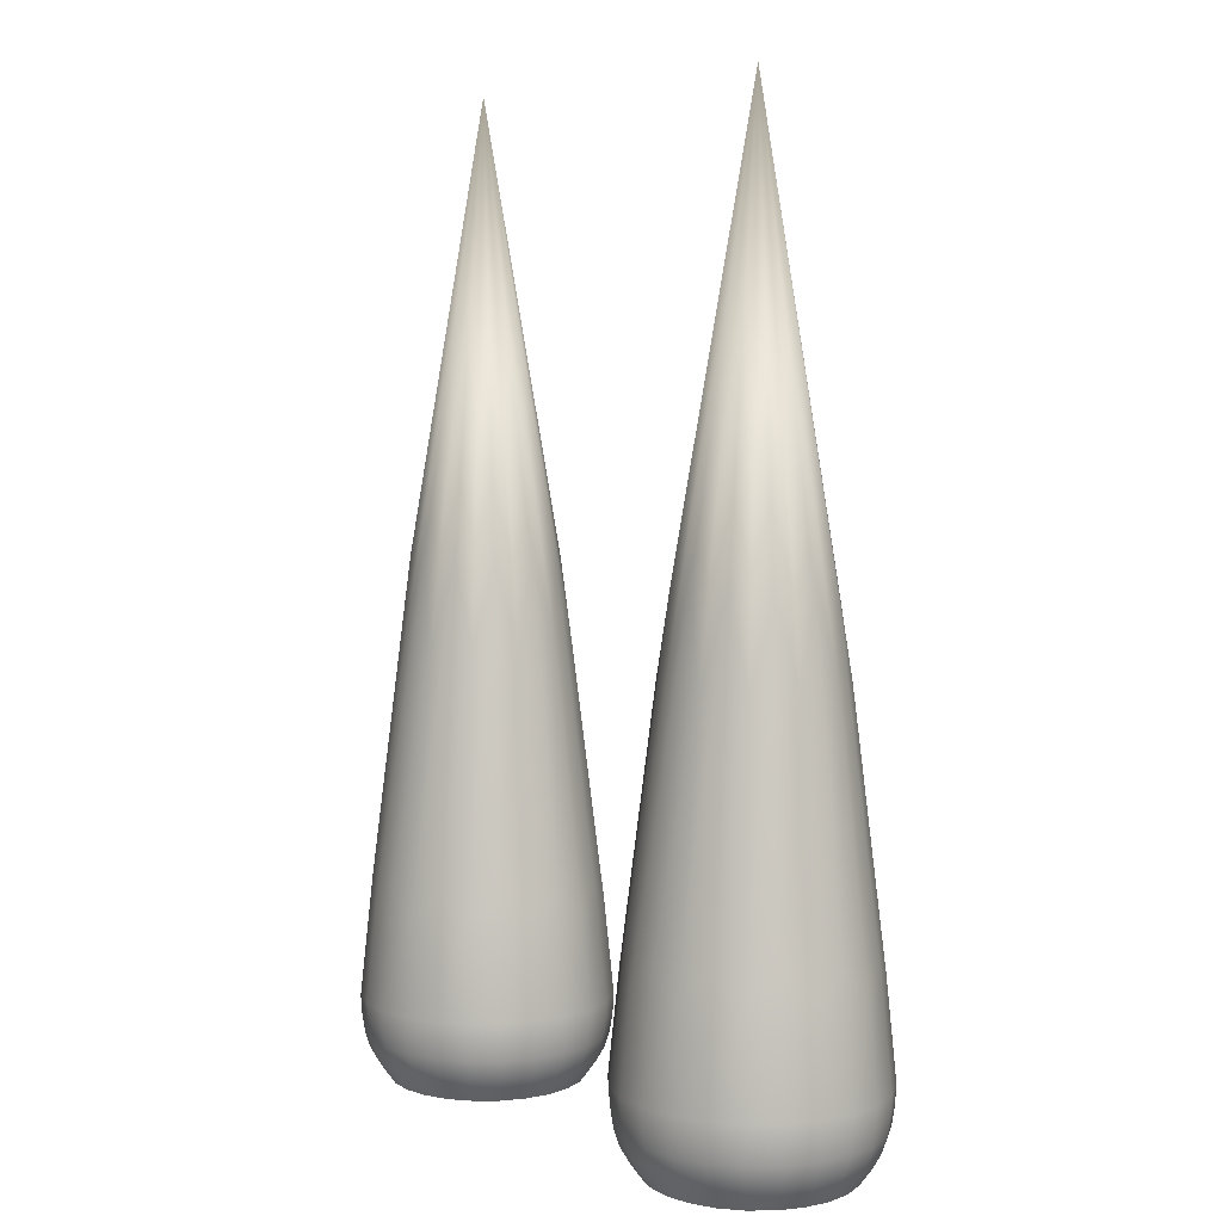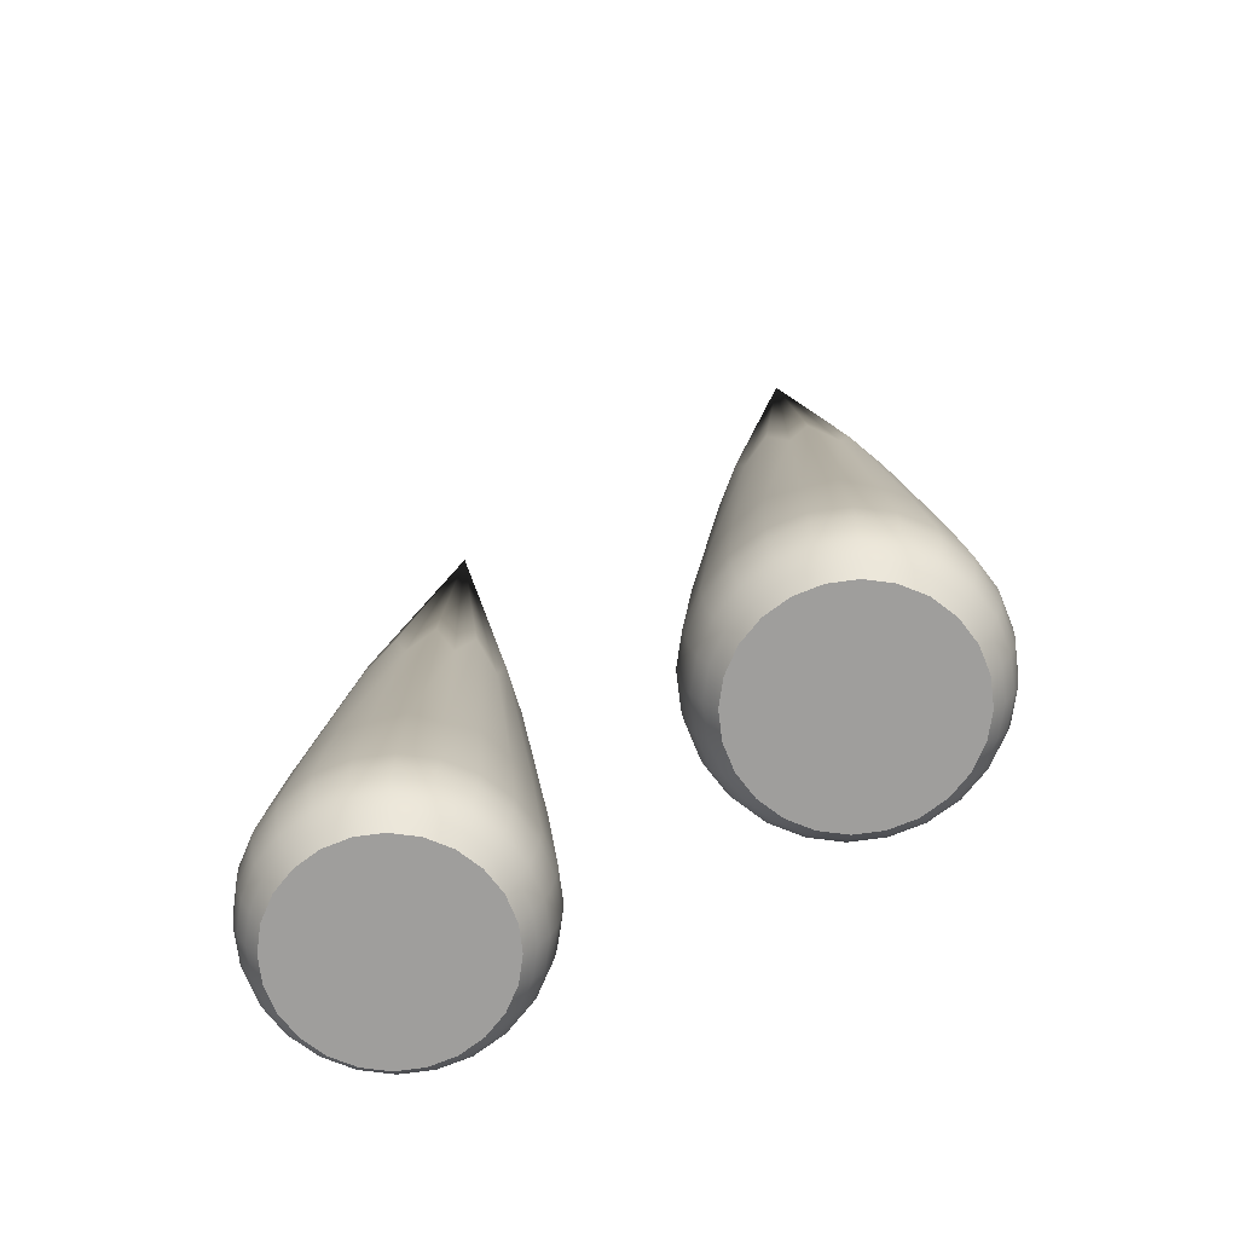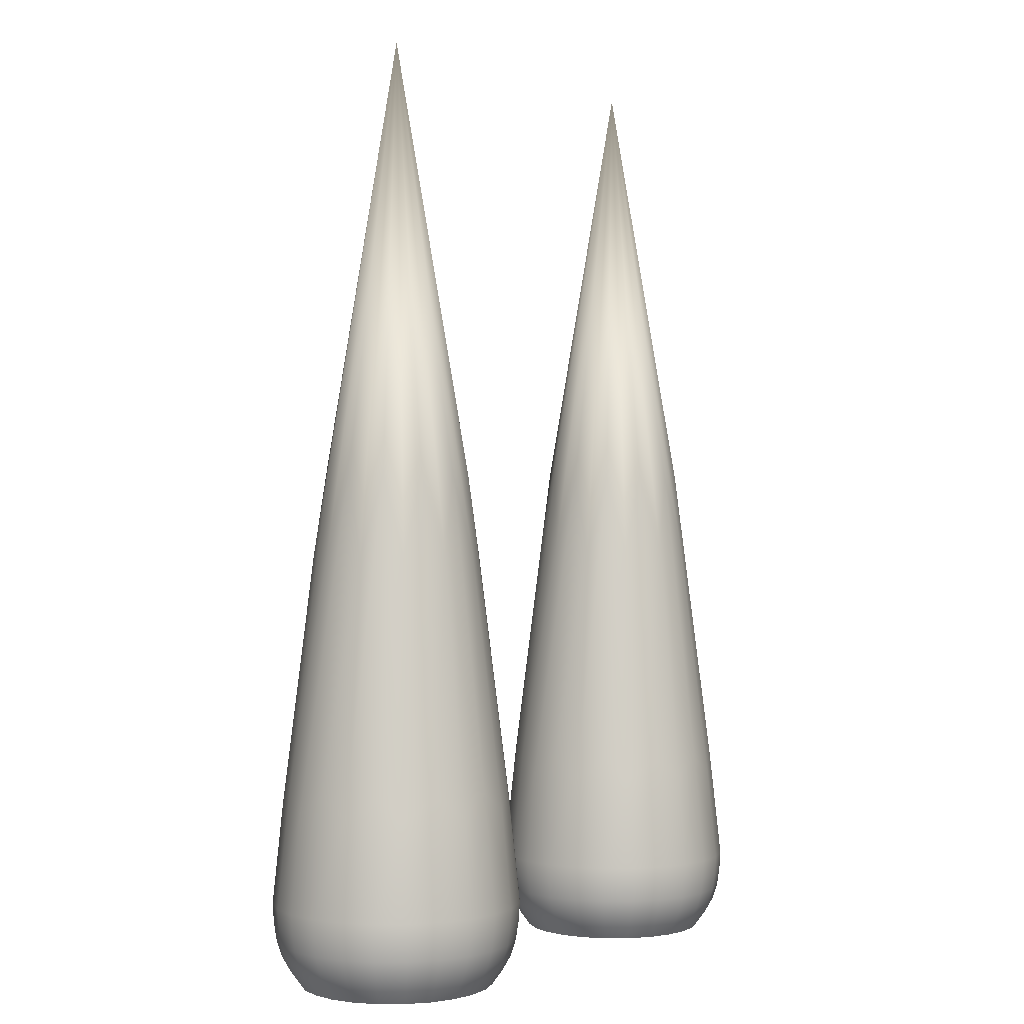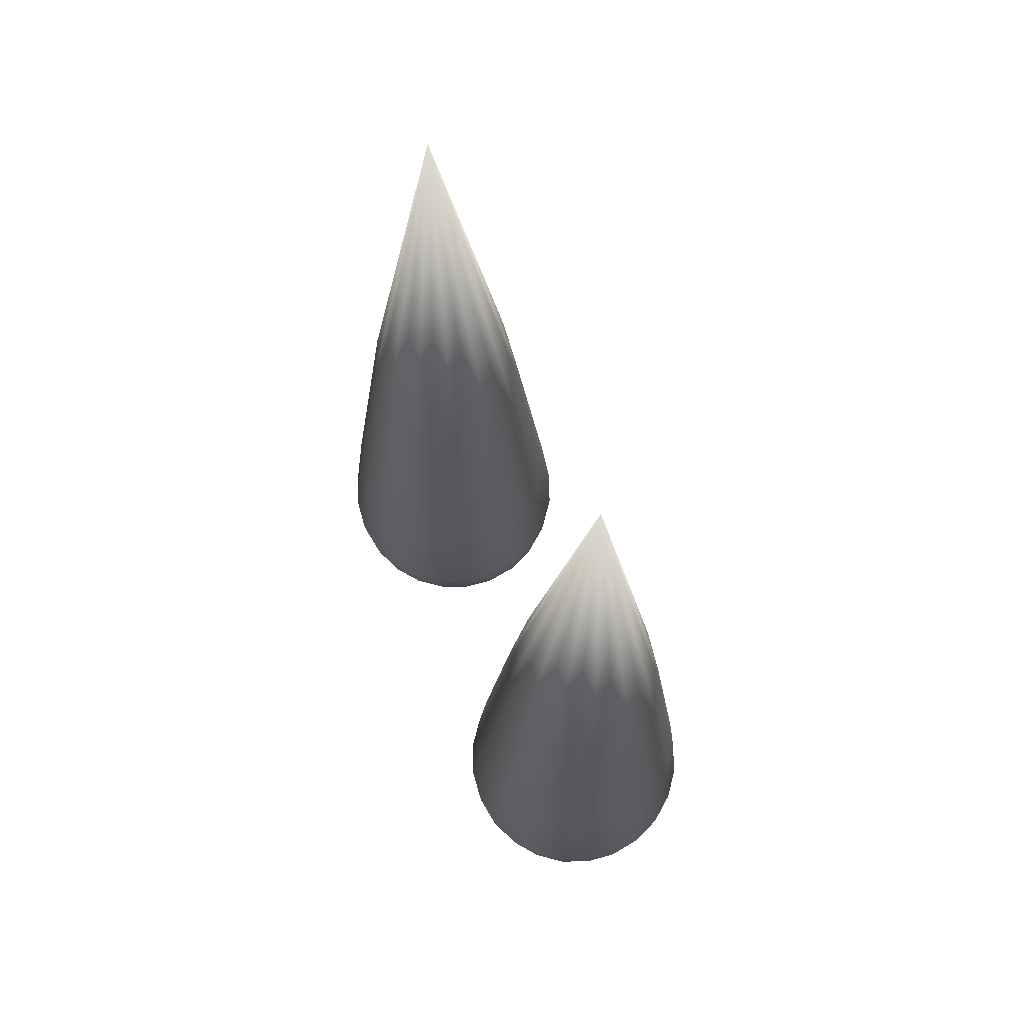
<metadata>
{"format":"obj","ext":"obj","renderer":"f3d","projection":"perspective","resolution":1024,"background":"white","views":[{"elev":6.2,"azim":-129.0,"up":"+Z"},{"elev":-71.0,"azim":29.8,"up":"+Z"},{"elev":0.1,"azim":127.0,"up":"+Z"},{"elev":69.6,"azim":67.0,"up":"+Z"}]}
</metadata>
<code>
v  8.74 37.06 39.21
v  7.597 36.91 39.21
v  7.475 37.36 39.85
v  8.74 37.53 39.85
v  6.53 36.48 39.21
v  6.295 36.88 39.85
v  6.099 37.21 40.53
v  7.374 37.73 40.53
v  8.74 37.91 40.53
v  5.617 35.78 39.21
v  5.284 36.11 39.85
v  4.912 34.88 39.21
v  4.505 35.11 39.85
v  4.166 35.3 40.53
v  5.007 36.38 40.53
v  4.473 33.82 39.21
v  4.019 33.94 39.85
v  4.32 32.69 39.21
v  3.85 32.69 39.85
v  3.458 32.69 40.53
v  3.641 34.04 40.53
v  4.473 31.56 39.21
v  4.019 31.44 39.85
v  4.912 30.5 39.21
v  4.505 30.27 39.85
v  4.166 30.08 40.53
v  3.641 31.34 40.53
v  5.617 29.6 39.21
v  5.284 29.27 39.85
v  6.53 28.91 39.21
v  6.295 28.5 39.85
v  6.099 28.17 40.53
v  5.007 29 40.53
v  7.597 28.47 39.21
v  7.475 28.02 39.85
v  8.74 28.32 39.21
v  8.74 27.85 39.85
v  8.74 27.47 40.53
v  7.374 27.65 40.53
v  9.884 28.47 39.21
v  10.01 28.02 39.85
v  10.95 28.91 39.21
v  11.19 28.5 39.85
v  11.38 28.17 40.53
v  10.11 27.65 40.53
v  11.86 29.6 39.21
v  12.2 29.27 39.85
v  12.57 30.5 39.21
v  12.98 30.27 39.85
v  13.32 30.08 40.53
v  12.47 29 40.53
v  13.01 31.56 39.21
v  13.46 31.44 39.85
v  13.16 32.69 39.21
v  13.63 32.69 39.85
v  14.02 32.69 40.53
v  13.84 31.34 40.53
v  13.01 33.82 39.21
v  13.46 33.94 39.85
v  12.57 34.88 39.21
v  12.98 35.11 39.85
v  13.32 35.3 40.53
v  13.84 34.04 40.53
v  11.86 35.78 39.21
v  12.2 36.11 39.85
v  10.95 36.48 39.21
v  11.19 36.88 39.85
v  11.38 37.21 40.53
v  12.47 36.38 40.53
v  9.884 36.91 39.21
v  10.01 37.36 39.85
v  10.11 37.73 40.53
v  -8.74 37.06 39.21
v  -8.74 37.53 39.85
v  -7.475 37.36 39.85
v  -7.597 36.91 39.21
v  -8.74 37.91 40.53
v  -7.374 37.73 40.53
v  -6.099 37.21 40.53
v  -6.295 36.88 39.85
v  -6.53 36.48 39.21
v  -5.284 36.11 39.85
v  -5.617 35.78 39.21
v  -5.007 36.38 40.53
v  -4.166 35.3 40.53
v  -4.505 35.11 39.85
v  -4.912 34.88 39.21
v  -4.019 33.94 39.85
v  -4.473 33.82 39.21
v  -3.641 34.04 40.53
v  -3.458 32.69 40.53
v  -3.85 32.69 39.85
v  -4.32 32.69 39.21
v  -4.019 31.44 39.85
v  -4.473 31.56 39.21
v  -3.641 31.34 40.53
v  -4.166 30.08 40.53
v  -4.505 30.27 39.85
v  -4.912 30.5 39.21
v  -5.284 29.27 39.85
v  -5.617 29.6 39.21
v  -5.007 29 40.53
v  -6.099 28.17 40.53
v  -6.295 28.5 39.85
v  -6.53 28.91 39.21
v  -7.475 28.02 39.85
v  -7.597 28.47 39.21
v  -7.374 27.65 40.53
v  -8.74 27.47 40.53
v  -8.74 27.85 39.85
v  -8.74 28.32 39.21
v  -10.01 28.02 39.85
v  -9.884 28.47 39.21
v  -10.11 27.65 40.53
v  -11.38 28.17 40.53
v  -11.19 28.5 39.85
v  -10.95 28.91 39.21
v  -12.2 29.27 39.85
v  -11.86 29.6 39.21
v  -12.47 29 40.53
v  -13.32 30.08 40.53
v  -12.98 30.27 39.85
v  -12.57 30.5 39.21
v  -13.46 31.44 39.85
v  -13.01 31.56 39.21
v  -13.84 31.34 40.53
v  -14.02 32.69 40.53
v  -13.63 32.69 39.85
v  -13.16 32.69 39.21
v  -13.46 33.94 39.85
v  -13.01 33.82 39.21
v  -13.84 34.04 40.53
v  -13.32 35.3 40.53
v  -12.98 35.11 39.85
v  -12.57 34.88 39.21
v  -12.2 36.11 39.85
v  -11.86 35.78 39.21
v  -12.47 36.38 40.53
v  -11.38 37.21 40.53
v  -11.19 36.88 39.85
v  -10.95 36.48 39.21
v  -10.01 37.36 39.85
v  -9.884 36.91 39.21
v  -10.11 37.73 40.53
v  7.313 37.96 41.26
v  8.74 38.14 41.26
v  5.982 37.41 41.26
v  5.92 37.52 42.06
v  7.282 38.07 42.06
v  8.74 38.27 42.06
v  4.842 36.54 41.26
v  3.963 35.42 41.26
v  3.856 35.48 42.06
v  4.755 36.63 42.06
v  3.415 34.1 41.26
v  3.224 32.69 41.26
v  3.1 32.69 42.06
v  3.296 34.13 42.06
v  3.415 31.28 41.26
v  3.963 29.96 41.26
v  3.856 29.9 42.06
v  3.296 31.25 42.06
v  4.842 28.84 41.26
v  5.982 27.97 41.26
v  5.92 27.86 42.06
v  4.755 28.75 42.06
v  7.313 27.42 41.26
v  8.74 27.24 41.26
v  8.74 27.11 42.06
v  7.282 27.31 42.06
v  10.17 27.42 41.26
v  11.5 27.97 41.26
v  11.56 27.86 42.06
v  10.2 27.31 42.06
v  12.64 28.84 41.26
v  13.52 29.96 41.26
v  13.63 29.9 42.06
v  12.73 28.75 42.06
v  14.07 31.28 41.26
v  14.26 32.69 41.26
v  14.38 32.69 42.06
v  14.19 31.25 42.06
v  14.07 34.1 41.26
v  13.52 35.42 41.26
v  13.63 35.48 42.06
v  14.19 34.13 42.06
v  12.64 36.54 41.26
v  11.5 37.41 41.26
v  11.56 37.52 42.06
v  12.73 36.63 42.06
v  10.17 37.96 41.26
v  10.2 38.07 42.06
v  -7.313 37.96 41.26
v  -5.982 37.41 41.26
v  -8.74 38.14 41.26
v  -8.74 38.27 42.06
v  -7.282 38.07 42.06
v  -5.92 37.52 42.06
v  -4.842 36.54 41.26
v  -3.963 35.42 41.26
v  -4.755 36.63 42.06
v  -3.856 35.48 42.06
v  -3.415 34.1 41.26
v  -3.224 32.69 41.26
v  -3.296 34.13 42.06
v  -3.1 32.69 42.06
v  -3.415 31.28 41.26
v  -3.963 29.96 41.26
v  -3.296 31.25 42.06
v  -3.856 29.9 42.06
v  -4.842 28.84 41.26
v  -5.982 27.97 41.26
v  -4.755 28.75 42.06
v  -5.92 27.86 42.06
v  -7.313 27.42 41.26
v  -8.74 27.24 41.26
v  -7.282 27.31 42.06
v  -8.74 27.11 42.06
v  -10.17 27.42 41.26
v  -11.5 27.97 41.26
v  -10.2 27.31 42.06
v  -11.56 27.86 42.06
v  -12.64 28.84 41.26
v  -13.52 29.96 41.26
v  -12.73 28.75 42.06
v  -13.63 29.9 42.06
v  -14.07 31.28 41.26
v  -14.26 32.69 41.26
v  -14.19 31.25 42.06
v  -14.38 32.69 42.06
v  -14.07 34.1 41.26
v  -13.52 35.42 41.26
v  -14.19 34.13 42.06
v  -13.63 35.48 42.06
v  -12.64 36.54 41.26
v  -11.5 37.41 41.26
v  -12.73 36.63 42.06
v  -11.56 37.52 42.06
v  -10.17 37.96 41.26
v  -10.2 38.07 42.06
v  7.266 38.13 42.93
v  8.74 38.33 42.93
v  5.891 37.57 42.93
v  6.181 37.07 48.26
v  7.384 37.69 47.33
v  8.74 37.75 48.26
v  4.712 36.67 42.93
v  3.804 35.51 42.93
v  4.307 35.22 48.26
v  5.035 36.35 47.33
v  3.238 34.15 42.93
v  3.041 32.69 42.93
v  3.621 32.69 48.26
v  3.679 34.03 47.33
v  3.238 31.23 42.93
v  3.804 29.87 42.93
v  4.307 30.16 48.26
v  3.679 31.35 47.33
v  4.712 28.71 42.93
v  5.891 27.81 42.93
v  6.181 28.3 48.26
v  5.035 29.02 47.33
v  7.266 27.25 42.93
v  8.74 27.05 42.93
v  8.74 27.62 48.26
v  7.384 27.68 47.33
v  10.21 27.25 42.93
v  11.59 27.81 42.93
v  11.3 28.3 48.26
v  10.1 27.68 47.33
v  12.77 28.71 42.93
v  13.68 29.87 42.93
v  13.17 30.16 48.26
v  12.45 29.02 47.33
v  14.24 31.23 42.93
v  14.44 32.69 42.93
v  13.86 32.69 48.26
v  13.8 31.35 47.33
v  14.24 34.15 42.93
v  13.68 35.51 42.93
v  13.17 35.22 48.26
v  13.8 34.03 47.33
v  12.77 36.67 42.93
v  11.59 37.57 42.93
v  11.3 37.07 48.26
v  12.45 36.35 47.33
v  10.21 38.13 42.93
v  10.1 37.69 47.33
v  -7.266 38.13 42.93
v  -5.891 37.57 42.93
v  -8.74 38.33 42.93
v  -8.74 37.75 48.26
v  -7.384 37.69 47.33
v  -6.181 37.07 48.26
v  -4.712 36.67 42.93
v  -3.804 35.51 42.93
v  -5.035 36.35 47.33
v  -4.307 35.22 48.26
v  -3.238 34.15 42.93
v  -3.041 32.69 42.93
v  -3.679 34.03 47.33
v  -3.621 32.69 48.26
v  -3.238 31.23 42.93
v  -3.804 29.87 42.93
v  -3.679 31.35 47.33
v  -4.307 30.16 48.26
v  -4.712 28.71 42.93
v  -5.891 27.81 42.93
v  -5.035 29.02 47.33
v  -6.181 28.3 48.26
v  -7.266 27.25 42.93
v  -8.74 27.05 42.93
v  -7.384 27.68 47.33
v  -8.74 27.62 48.26
v  -10.21 27.25 42.93
v  -11.59 27.81 42.93
v  -10.1 27.68 47.33
v  -11.3 28.3 48.26
v  -12.77 28.71 42.93
v  -13.68 29.87 42.93
v  -12.45 29.02 47.33
v  -13.17 30.16 48.26
v  -14.24 31.23 42.93
v  -14.44 32.69 42.93
v  -13.8 31.35 47.33
v  -13.86 32.69 48.26
v  -14.24 34.15 42.93
v  -13.68 35.51 42.93
v  -13.8 34.03 47.33
v  -13.17 35.22 48.26
v  -12.77 36.67 42.93
v  -11.59 37.57 42.93
v  -12.45 36.35 47.33
v  -11.3 37.07 48.26
v  -10.21 38.13 42.93
v  -10.1 37.69 47.33
v  7.753 36.32 58.69
v  8.74 35.96 62.4
v  7.078 35.52 62.4
v  8.74 32.66 82.18
v  6.042 35.35 58.69
v  5.861 34.32 62.4
v  5.054 33.66 58.69
v  5.416 32.68 62.4
v  5.054 31.7 58.69
v  5.861 31.03 62.4
v  6.042 30.01 58.69
v  7.078 29.83 62.4
v  7.753 29.03 58.69
v  8.74 29.39 62.4
v  9.728 29.03 58.69
v  10.4 29.83 62.4
v  11.44 30.01 58.69
v  11.62 31.03 62.4
v  12.43 31.7 58.69
v  12.06 32.68 62.4
v  12.43 33.66 58.69
v  11.62 34.32 62.4
v  11.44 35.35 58.69
v  10.4 35.52 62.4
v  9.728 36.32 58.69
v  -7.753 36.32 58.69
v  -7.078 35.52 62.4
v  -8.74 35.96 62.4
v  -8.74 32.66 82.18
v  -6.042 35.35 58.69
v  -5.861 34.32 62.4
v  -5.055 33.66 58.69
v  -5.416 32.68 62.4
v  -5.055 31.7 58.69
v  -5.861 31.03 62.4
v  -6.042 30.01 58.69
v  -7.078 29.83 62.4
v  -7.753 29.03 58.69
v  -8.74 29.39 62.4
v  -9.728 29.03 58.69
v  -10.4 29.83 62.4
v  -11.44 30.01 58.69
v  -11.62 31.03 62.4
v  -12.43 31.7 58.69
v  -12.06 32.68 62.4
v  -12.43 33.66 58.69
v  -11.62 34.32 62.4
v  -11.44 35.35 58.69
v  -10.4 35.52 62.4
v  -9.728 36.32 58.69
g SpaceShip
f 1 2 3 4
f 2 5 6 3
f 7 8 3 6
f 8 9 4 3
f 5 10 11 6
f 10 12 13 11
f 14 15 11 13
f 15 7 6 11
f 12 16 17 13
f 16 18 19 17
f 20 21 17 19
f 21 14 13 17
f 18 22 23 19
f 22 24 25 23
f 26 27 23 25
f 27 20 19 23
f 24 28 29 25
f 28 30 31 29
f 32 33 29 31
f 33 26 25 29
f 30 34 35 31
f 34 36 37 35
f 38 39 35 37
f 39 32 31 35
f 36 40 41 37
f 40 42 43 41
f 44 45 41 43
f 45 38 37 41
f 42 46 47 43
f 46 48 49 47
f 50 51 47 49
f 51 44 43 47
f 48 52 53 49
f 52 54 55 53
f 56 57 53 55
f 57 50 49 53
f 54 58 59 55
f 58 60 61 59
f 62 63 59 61
f 63 56 55 59
f 60 64 65 61
f 64 66 67 65
f 68 69 65 67
f 69 62 61 65
f 66 70 71 67
f 70 1 4 71
f 9 72 71 4
f 72 68 67 71
f 73 74 75 76
f 74 77 78 75
f 79 80 75 78
f 80 81 76 75
f 81 80 82 83
f 80 79 84 82
f 85 86 82 84
f 86 87 83 82
f 87 86 88 89
f 86 85 90 88
f 91 92 88 90
f 92 93 89 88
f 93 92 94 95
f 92 91 96 94
f 97 98 94 96
f 98 99 95 94
f 99 98 100 101
f 98 97 102 100
f 103 104 100 102
f 104 105 101 100
f 105 104 106 107
f 104 103 108 106
f 109 110 106 108
f 110 111 107 106
f 111 110 112 113
f 110 109 114 112
f 115 116 112 114
f 116 117 113 112
f 117 116 118 119
f 116 115 120 118
f 121 122 118 120
f 122 123 119 118
f 123 122 124 125
f 122 121 126 124
f 127 128 124 126
f 128 129 125 124
f 129 128 130 131
f 128 127 132 130
f 133 134 130 132
f 134 135 131 130
f 135 134 136 137
f 134 133 138 136
f 139 140 136 138
f 140 141 137 136
f 141 140 142 143
f 140 139 144 142
f 77 74 142 144
f 74 73 143 142
f 9 8 145 146
f 8 7 147 145
f 148 149 145 147
f 149 150 146 145
f 7 15 151 147
f 15 14 152 151
f 153 154 151 152
f 154 148 147 151
f 14 21 155 152
f 21 20 156 155
f 157 158 155 156
f 158 153 152 155
f 20 27 159 156
f 27 26 160 159
f 161 162 159 160
f 162 157 156 159
f 26 33 163 160
f 33 32 164 163
f 165 166 163 164
f 166 161 160 163
f 32 39 167 164
f 39 38 168 167
f 169 170 167 168
f 170 165 164 167
f 38 45 171 168
f 45 44 172 171
f 173 174 171 172
f 174 169 168 171
f 44 51 175 172
f 51 50 176 175
f 177 178 175 176
f 178 173 172 175
f 50 57 179 176
f 57 56 180 179
f 181 182 179 180
f 182 177 176 179
f 56 63 183 180
f 63 62 184 183
f 185 186 183 184
f 186 181 180 183
f 62 69 187 184
f 69 68 188 187
f 189 190 187 188
f 190 185 184 187
f 68 72 191 188
f 72 9 146 191
f 150 192 191 146
f 192 189 188 191
f 79 78 193 194
f 78 77 195 193
f 196 197 193 195
f 197 198 194 193
f 85 84 199 200
f 84 79 194 199
f 198 201 199 194
f 201 202 200 199
f 91 90 203 204
f 90 85 200 203
f 202 205 203 200
f 205 206 204 203
f 97 96 207 208
f 96 91 204 207
f 206 209 207 204
f 209 210 208 207
f 103 102 211 212
f 102 97 208 211
f 210 213 211 208
f 213 214 212 211
f 109 108 215 216
f 108 103 212 215
f 214 217 215 212
f 217 218 216 215
f 115 114 219 220
f 114 109 216 219
f 218 221 219 216
f 221 222 220 219
f 121 120 223 224
f 120 115 220 223
f 222 225 223 220
f 225 226 224 223
f 127 126 227 228
f 126 121 224 227
f 226 229 227 224
f 229 230 228 227
f 133 132 231 232
f 132 127 228 231
f 230 233 231 228
f 233 234 232 231
f 139 138 235 236
f 138 133 232 235
f 234 237 235 232
f 237 238 236 235
f 77 144 239 195
f 144 139 236 239
f 238 240 239 236
f 240 196 195 239
f 150 149 241 242
f 149 148 243 241
f 244 245 241 243
f 245 246 242 241
f 148 154 247 243
f 154 153 248 247
f 249 250 247 248
f 250 244 243 247
f 153 158 251 248
f 158 157 252 251
f 253 254 251 252
f 254 249 248 251
f 157 162 255 252
f 162 161 256 255
f 257 258 255 256
f 258 253 252 255
f 161 166 259 256
f 166 165 260 259
f 261 262 259 260
f 262 257 256 259
f 165 170 263 260
f 170 169 264 263
f 265 266 263 264
f 266 261 260 263
f 169 174 267 264
f 174 173 268 267
f 269 270 267 268
f 270 265 264 267
f 173 178 271 268
f 178 177 272 271
f 273 274 271 272
f 274 269 268 271
f 177 182 275 272
f 182 181 276 275
f 277 278 275 276
f 278 273 272 275
f 181 186 279 276
f 186 185 280 279
f 281 282 279 280
f 282 277 276 279
f 185 190 283 280
f 190 189 284 283
f 285 286 283 284
f 286 281 280 283
f 189 192 287 284
f 192 150 242 287
f 246 288 287 242
f 288 285 284 287
f 198 197 289 290
f 197 196 291 289
f 292 293 289 291
f 293 294 290 289
f 202 201 295 296
f 201 198 290 295
f 294 297 295 290
f 297 298 296 295
f 206 205 299 300
f 205 202 296 299
f 298 301 299 296
f 301 302 300 299
f 210 209 303 304
f 209 206 300 303
f 302 305 303 300
f 305 306 304 303
f 214 213 307 308
f 213 210 304 307
f 306 309 307 304
f 309 310 308 307
f 218 217 311 312
f 217 214 308 311
f 310 313 311 308
f 313 314 312 311
f 222 221 315 316
f 221 218 312 315
f 314 317 315 312
f 317 318 316 315
f 226 225 319 320
f 225 222 316 319
f 318 321 319 316
f 321 322 320 319
f 230 229 323 324
f 229 226 320 323
f 322 325 323 320
f 325 326 324 323
f 234 233 327 328
f 233 230 324 327
f 326 329 327 324
f 329 330 328 327
f 238 237 331 332
f 237 234 328 331
f 330 333 331 328
f 333 334 332 331
f 196 240 335 291
f 240 238 332 335
f 334 336 335 332
f 336 292 291 335
f 246 245 337 338
f 245 244 339 337
f 340 338 337 339
f 244 250 341 339
f 250 249 342 341
f 340 339 341 342
f 249 254 343 342
f 254 253 344 343
f 340 342 343 344
f 253 258 345 344
f 258 257 346 345
f 340 344 345 346
f 257 262 347 346
f 262 261 348 347
f 340 346 347 348
f 261 266 349 348
f 266 265 350 349
f 340 348 349 350
f 265 270 351 350
f 270 269 352 351
f 340 350 351 352
f 269 274 353 352
f 274 273 354 353
f 340 352 353 354
f 273 278 355 354
f 278 277 356 355
f 340 354 355 356
f 277 282 357 356
f 282 281 358 357
f 340 356 357 358
f 281 286 359 358
f 286 285 360 359
f 340 358 359 360
f 285 288 361 360
f 288 246 338 361
f 340 360 361 338
f 294 293 362 363
f 293 292 364 362
f 365 363 362 364
f 298 297 366 367
f 297 294 363 366
f 365 367 366 363
f 302 301 368 369
f 301 298 367 368
f 365 369 368 367
f 306 305 370 371
f 305 302 369 370
f 365 371 370 369
f 310 309 372 373
f 309 306 371 372
f 365 373 372 371
f 314 313 374 375
f 313 310 373 374
f 365 375 374 373
f 318 317 376 377
f 317 314 375 376
f 365 377 376 375
f 322 321 378 379
f 321 318 377 378
f 365 379 378 377
f 326 325 380 381
f 325 322 379 380
f 365 381 380 379
f 330 329 382 383
f 329 326 381 382
f 365 383 382 381
f 334 333 384 385
f 333 330 383 384
f 365 385 384 383
f 292 336 386 364
f 336 334 385 386
f 365 364 386 385
f 1 70 66 64 60 58 54 52 48 46 42 40 36 34 30 28 24 22 18 16 12 10 5 2
f 76 81 83 87 89 93 95 99 101 105 107 111 113 117 119 123 125 129 131 135 137 141 143 73

</code>
